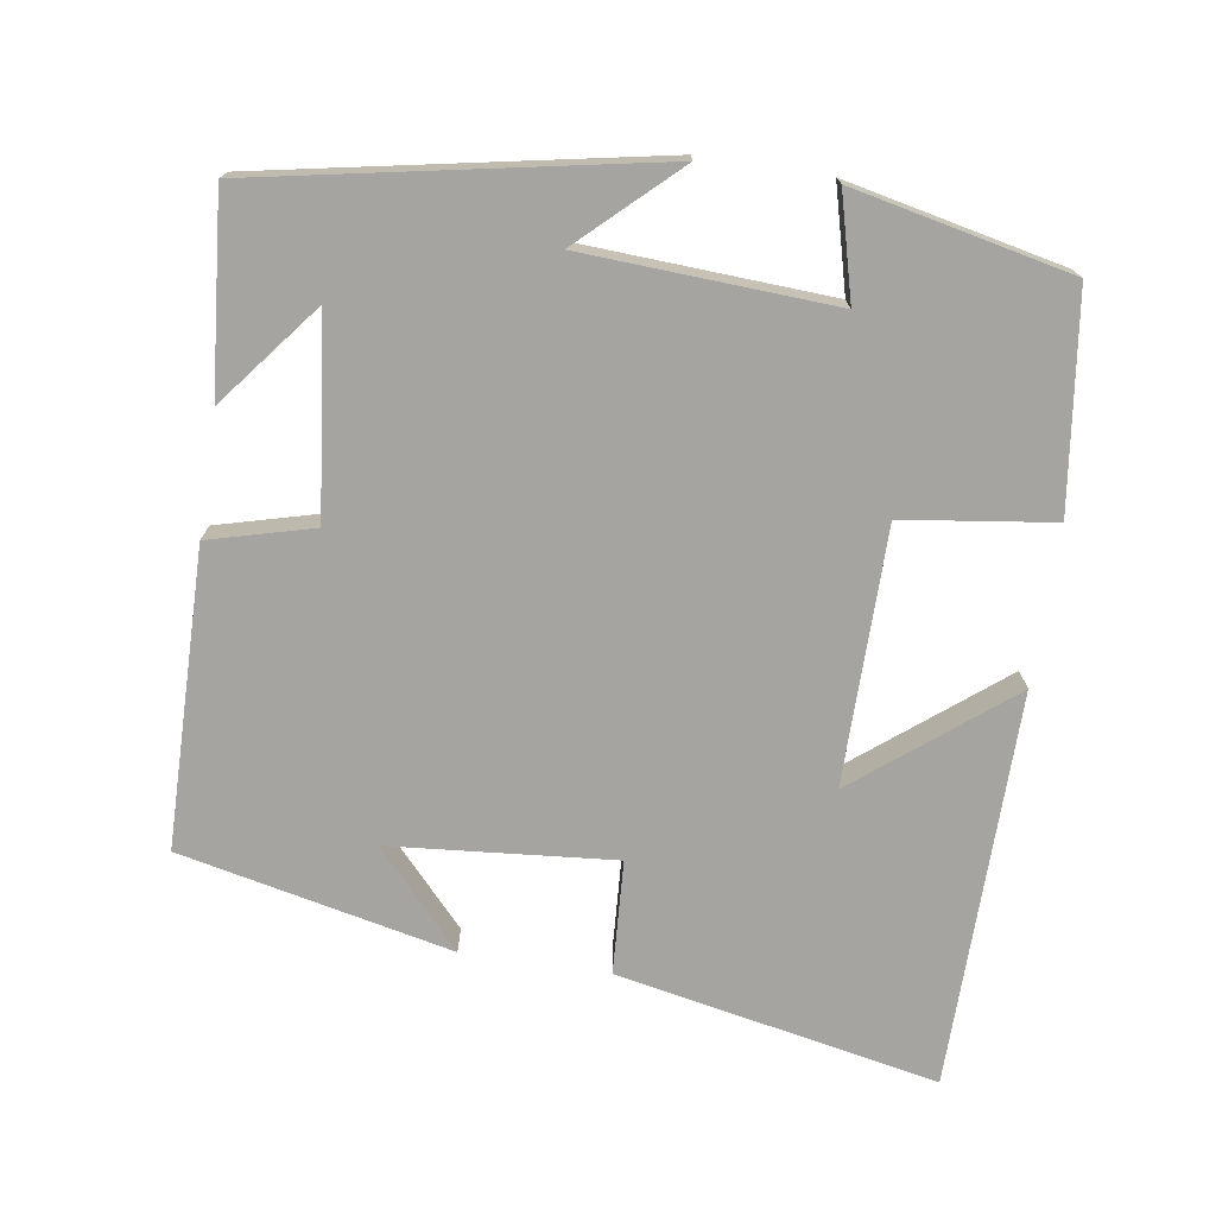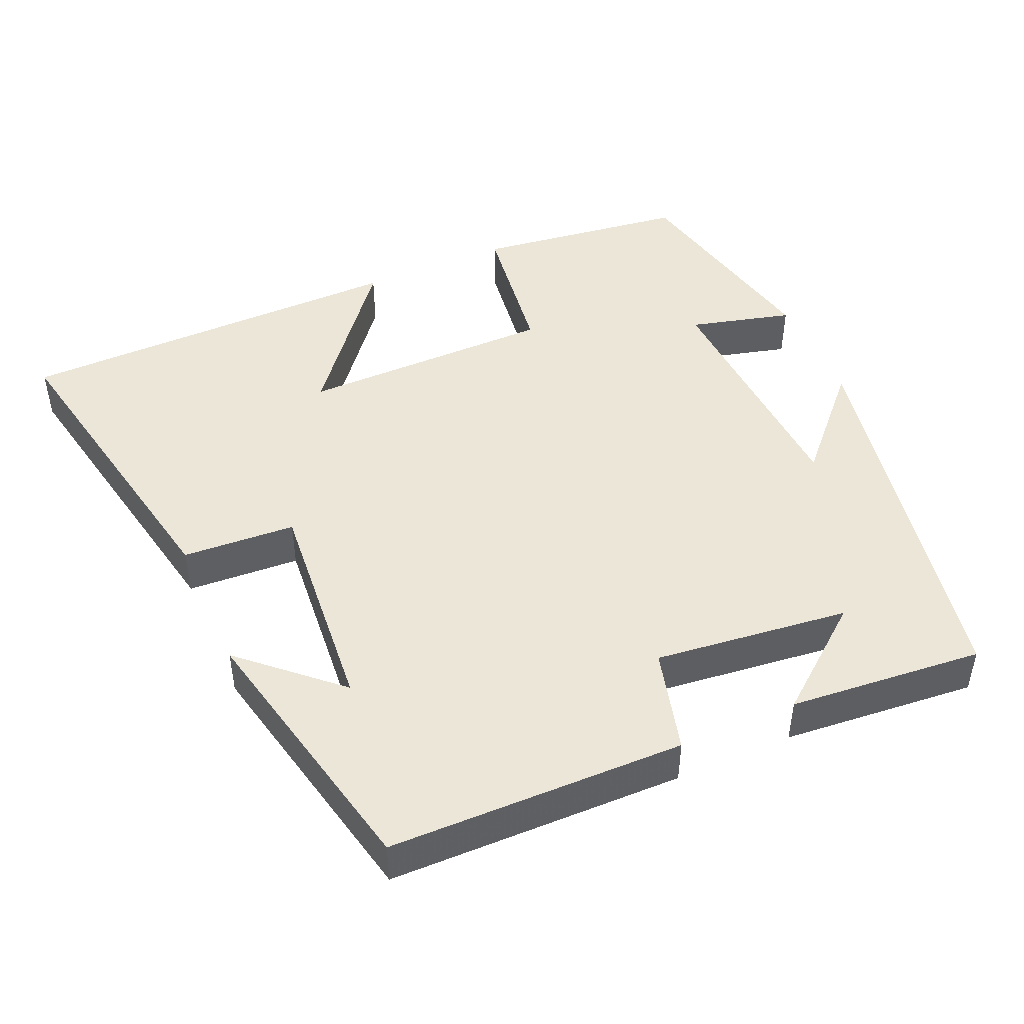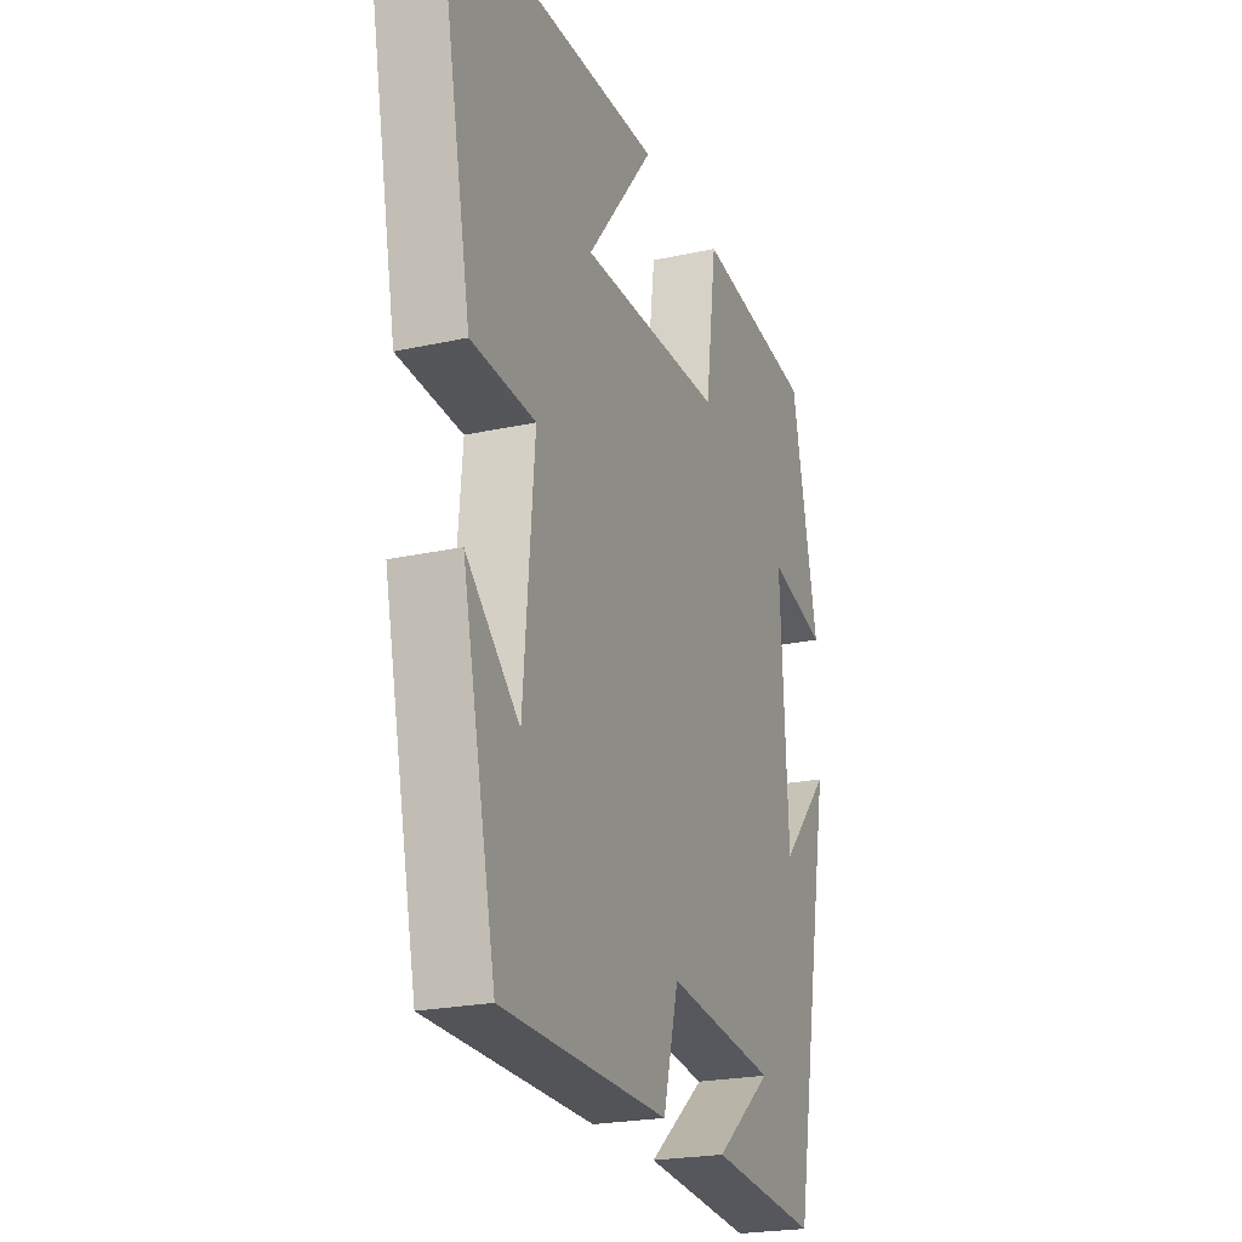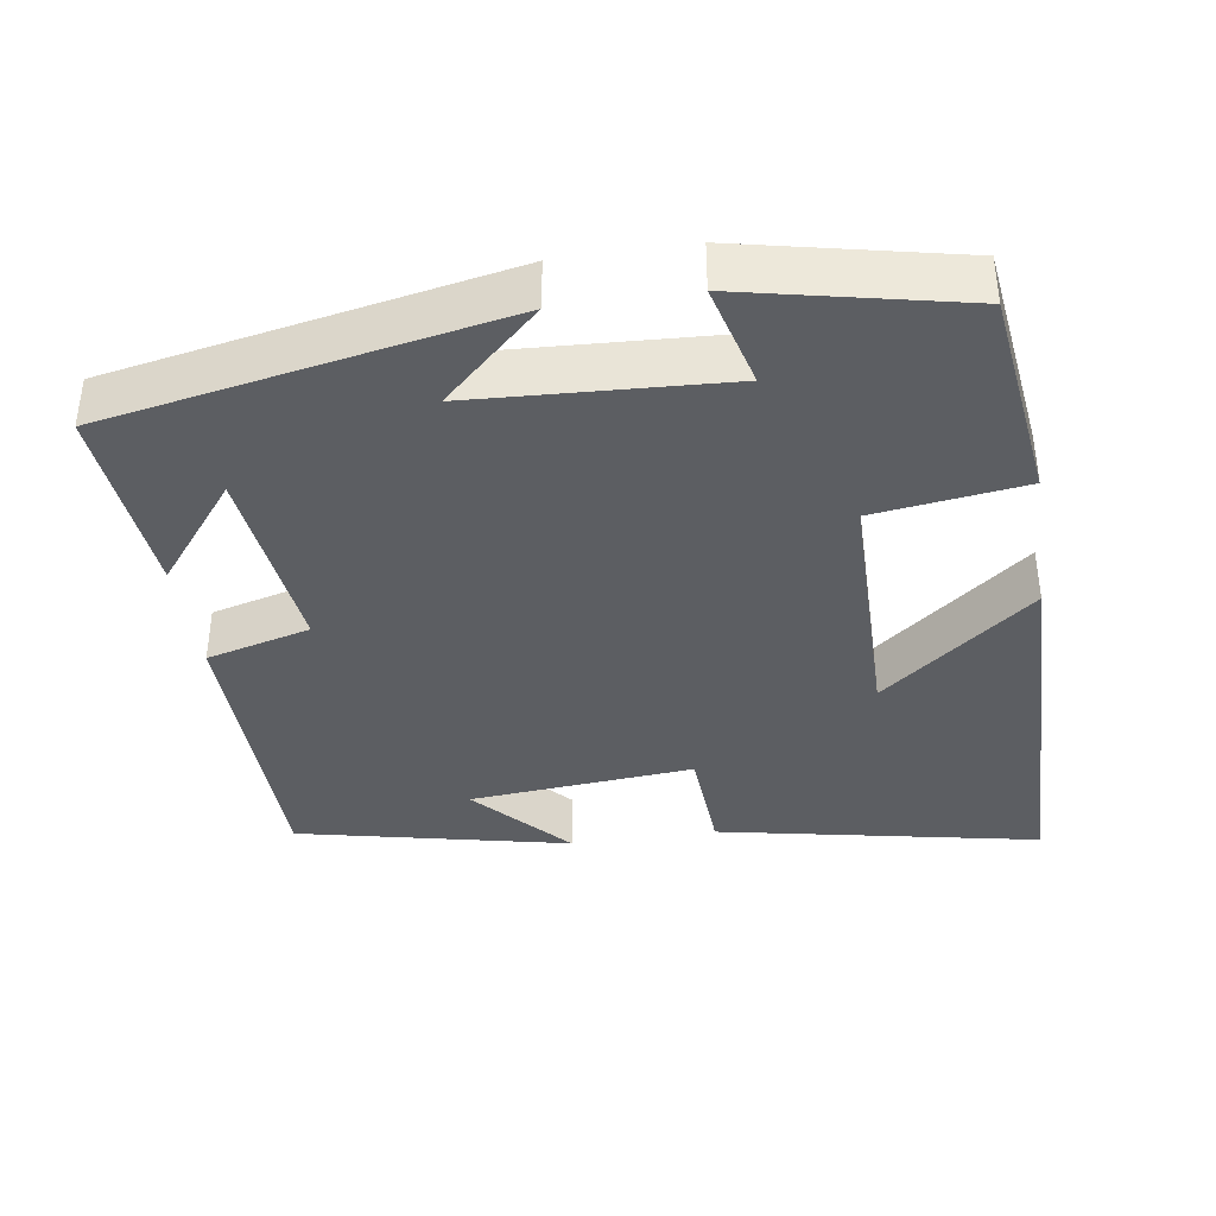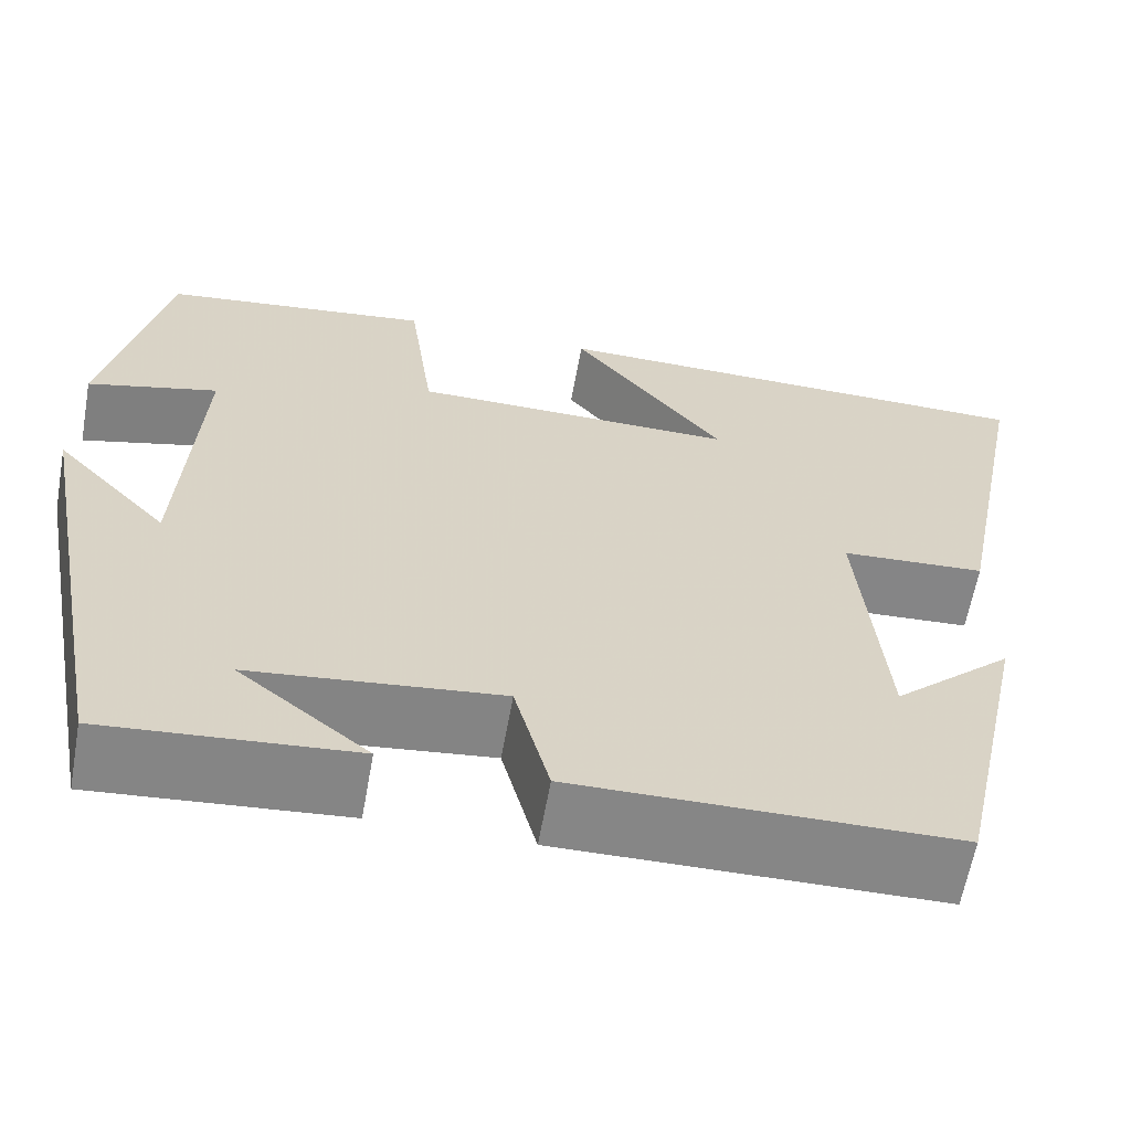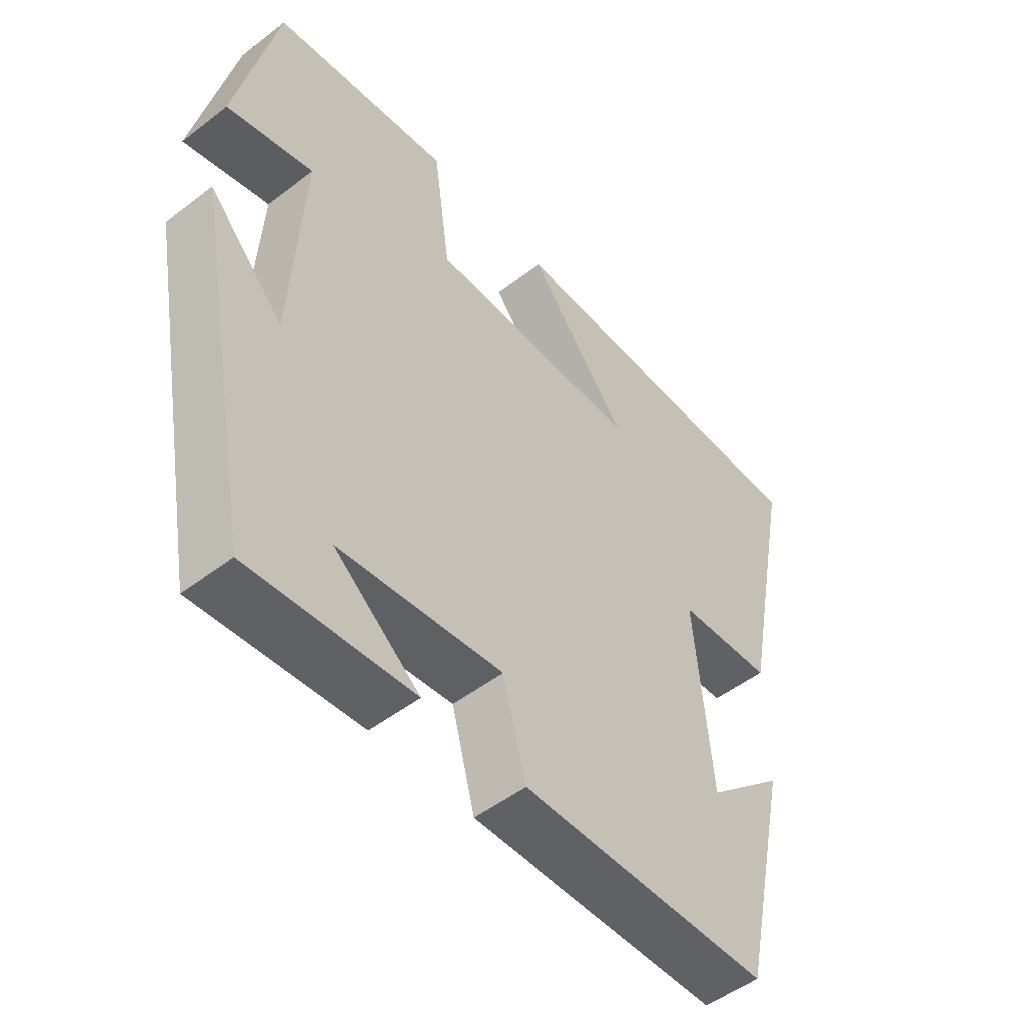
<metadata>
{"format":"obj","ext":"obj","renderer":"f3d","projection":"perspective","resolution":1024,"background":"white","views":[{"elev":-73.5,"azim":-98.7,"up":"+Y"},{"elev":46.5,"azim":156.3,"up":"+Y"},{"elev":-22.7,"azim":110.7,"up":"+Z"},{"elev":-38.0,"azim":-81.4,"up":"+Y"},{"elev":-62.2,"azim":-10.2,"up":"+Z"},{"elev":-50.9,"azim":-50.1,"up":"+Z"}]}
</metadata>
<code>
v -0.437 0.07 0.463
v -0.152 0.07 0.5
v -0.125 0.07 0.3
v 0.217 0.07 0.298
v 0.056 0.07 0.5
v 0.585 0.07 0.494
v 0.5 0.07 0.064
v 0.348 0.07 0.055
v 0.374 0.07 -0.245
v 0.5 0.07 -0.13
v 0.42 0.07 -0.494
v 0.023 0.07 -0.5
v -0.014 0.07 -0.361
v -0.276 0.07 -0.391
v -0.139 0.07 -0.5
v -0.4 0.07 -0.523
v -0.5 0.07 0.002
v -0.38 0.07 -0.126
v -0.362 0.07 0.208
v -0.5 0.07 0.172
v -0.437 0 0.463
v -0.152 0 0.5
v -0.125 0 0.3
v 0.217 0 0.298
v 0.056 0 0.5
v 0.585 0 0.494
v 0.5 0 0.064
v 0.348 0 0.055
v 0.374 0 -0.245
v 0.5 0 -0.13
v 0.42 0 -0.494
v 0.023 0 -0.5
v -0.014 0 -0.361
v -0.276 0 -0.391
v -0.139 0 -0.5
v -0.4 0 -0.523
v -0.5 0 0.002
v -0.38 0 -0.126
v -0.362 0 0.208
v -0.5 0 0.172
f 19 20 1 2
f 18 19 2 3
f 16 17 18
f 16 18 3 4
f 14 15 16
f 14 16 4
f 13 14 4
f 12 13 4
f 11 12 4
f 9 10 11
f 9 11 4
f 8 9 4
f 7 8 4
f 4 5 6 7
f 22 21 40 39
f 23 22 39 38
f 38 37 36
f 24 23 38 36
f 36 35 34
f 24 36 34
f 24 34 33
f 24 33 32
f 24 32 31
f 31 30 29
f 24 31 29
f 24 29 28
f 24 28 27
f 27 26 25 24
f 1 21 22 2
f 2 22 23 3
f 3 23 24 4
f 4 24 25 5
f 5 25 26 6
f 6 26 27 7
f 7 27 28 8
f 8 28 29 9
f 9 29 30 10
f 10 30 31 11
f 11 31 32 12
f 12 32 33 13
f 13 33 34 14
f 14 34 35 15
f 15 35 36 16
f 16 36 37 17
f 17 37 38 18
f 18 38 39 19
f 19 39 40 20
f 20 40 21 1

</code>
